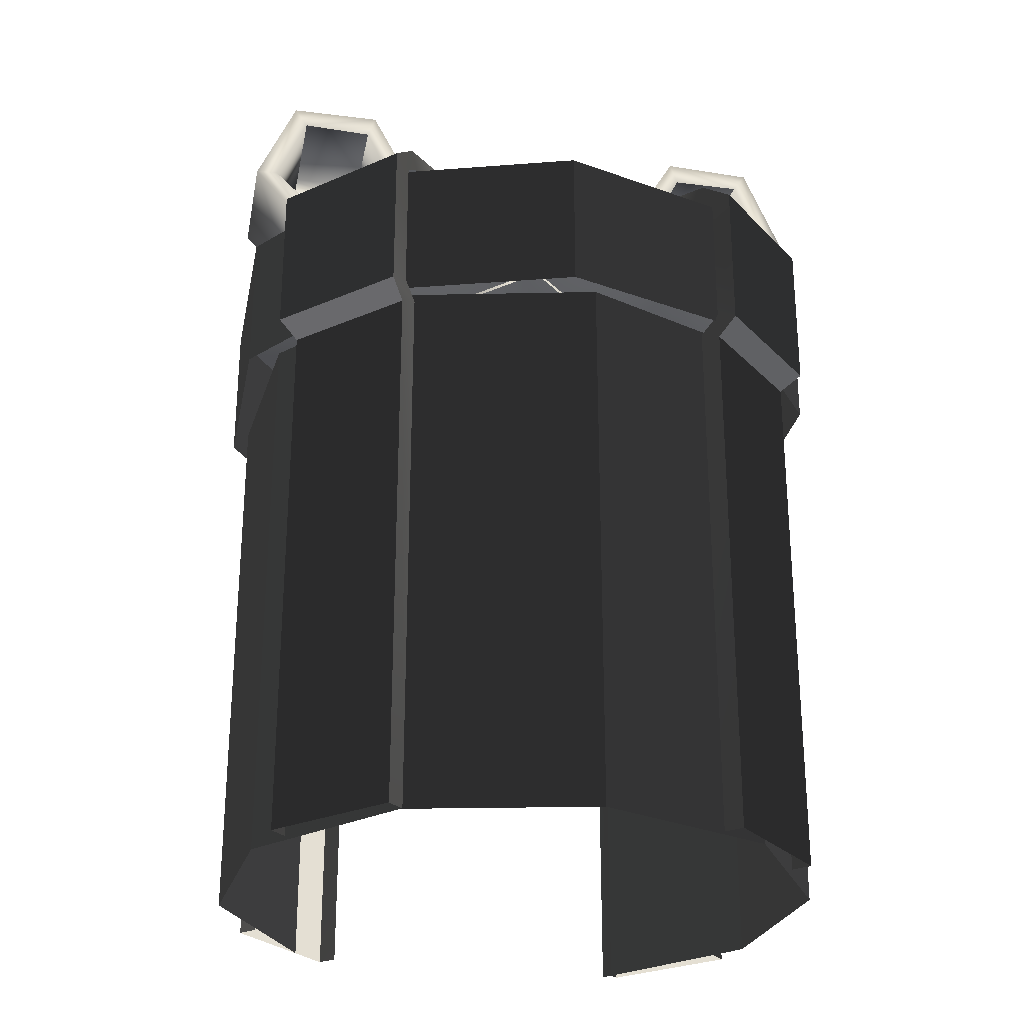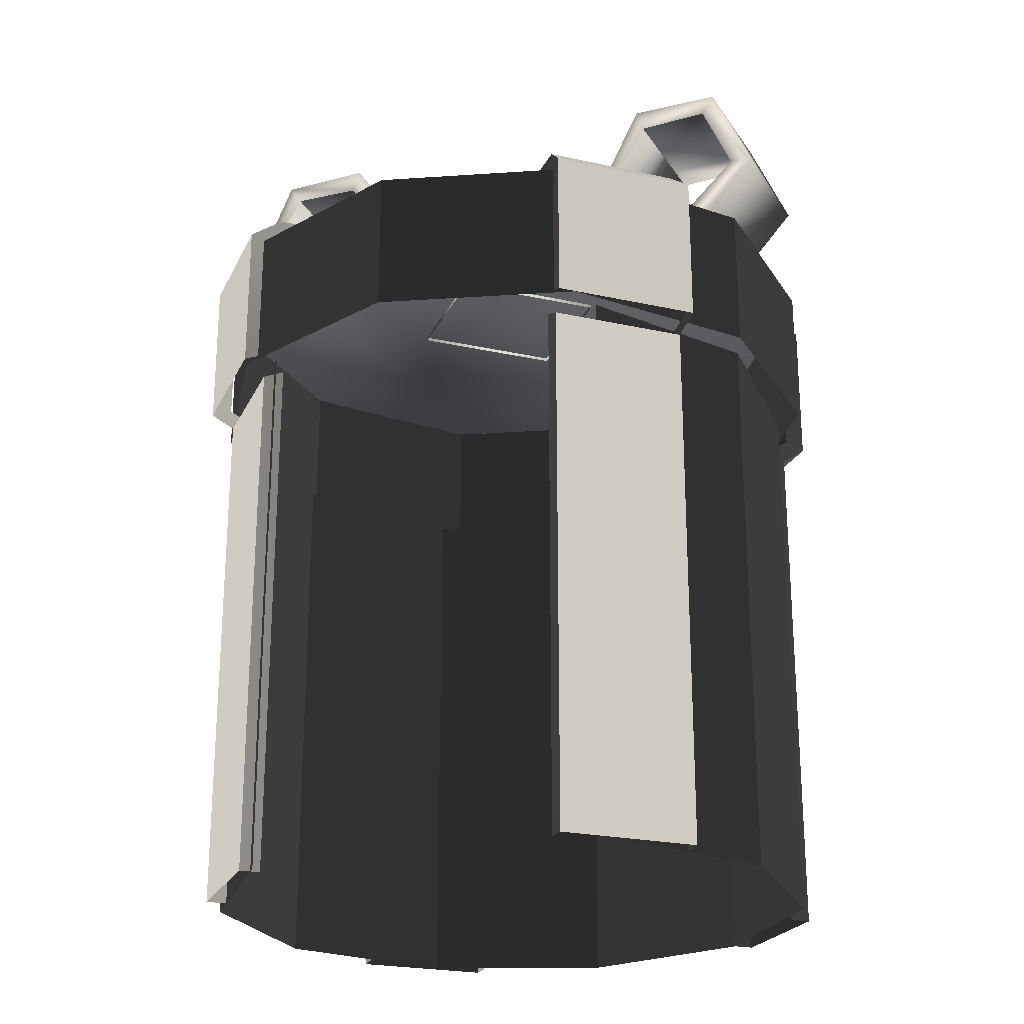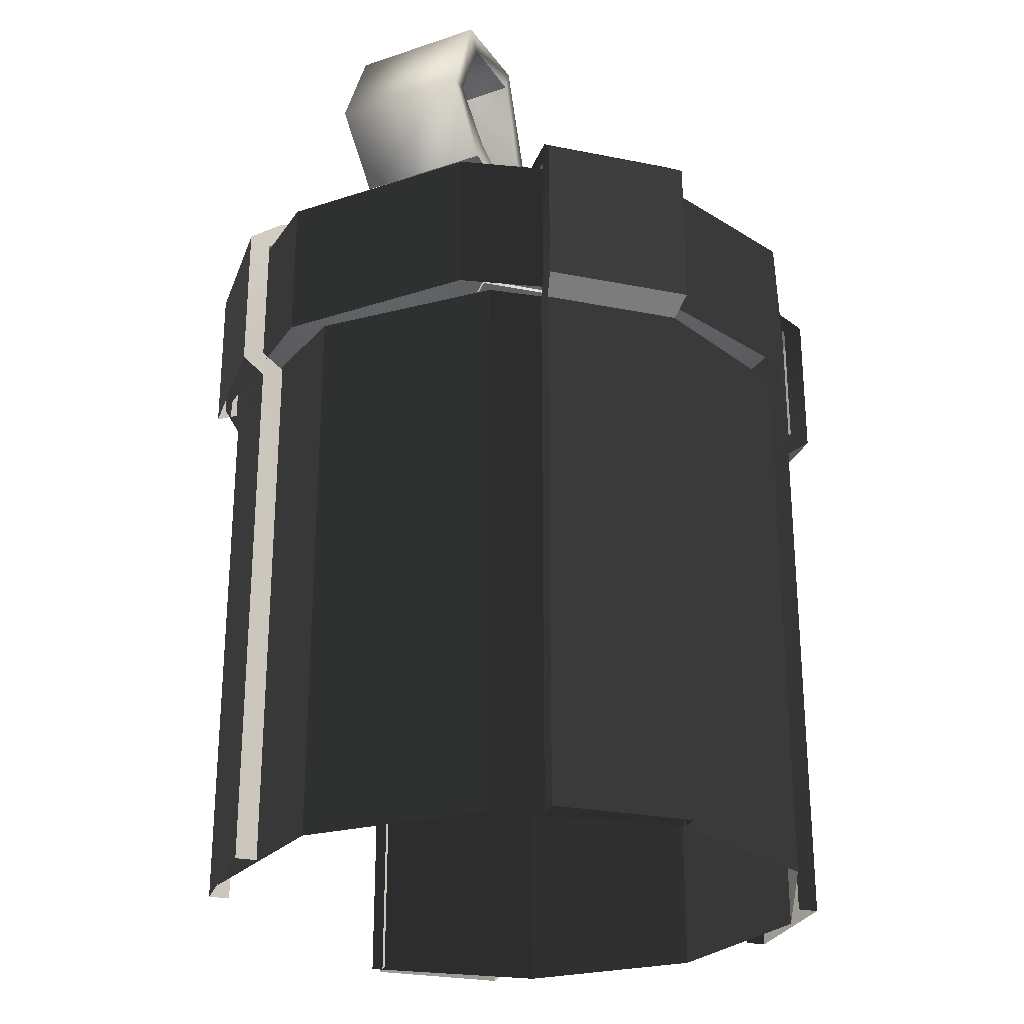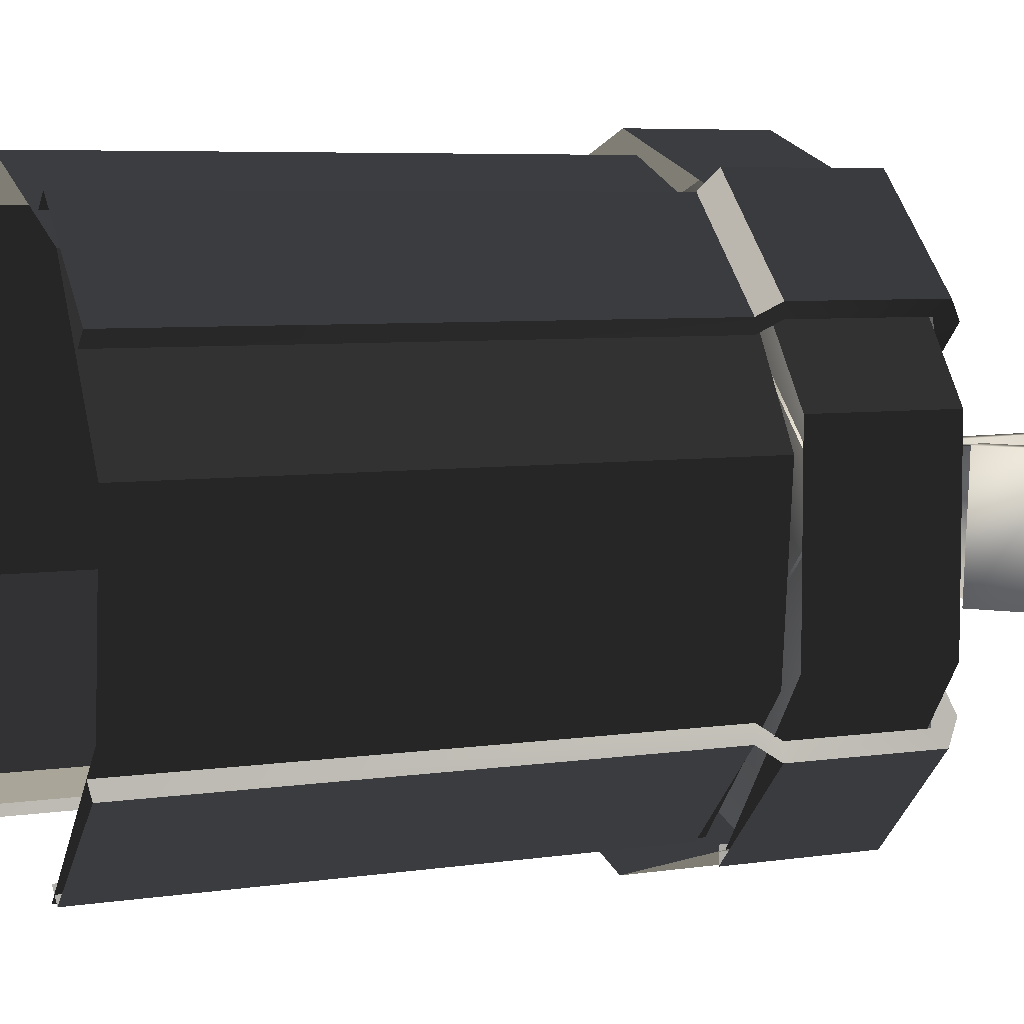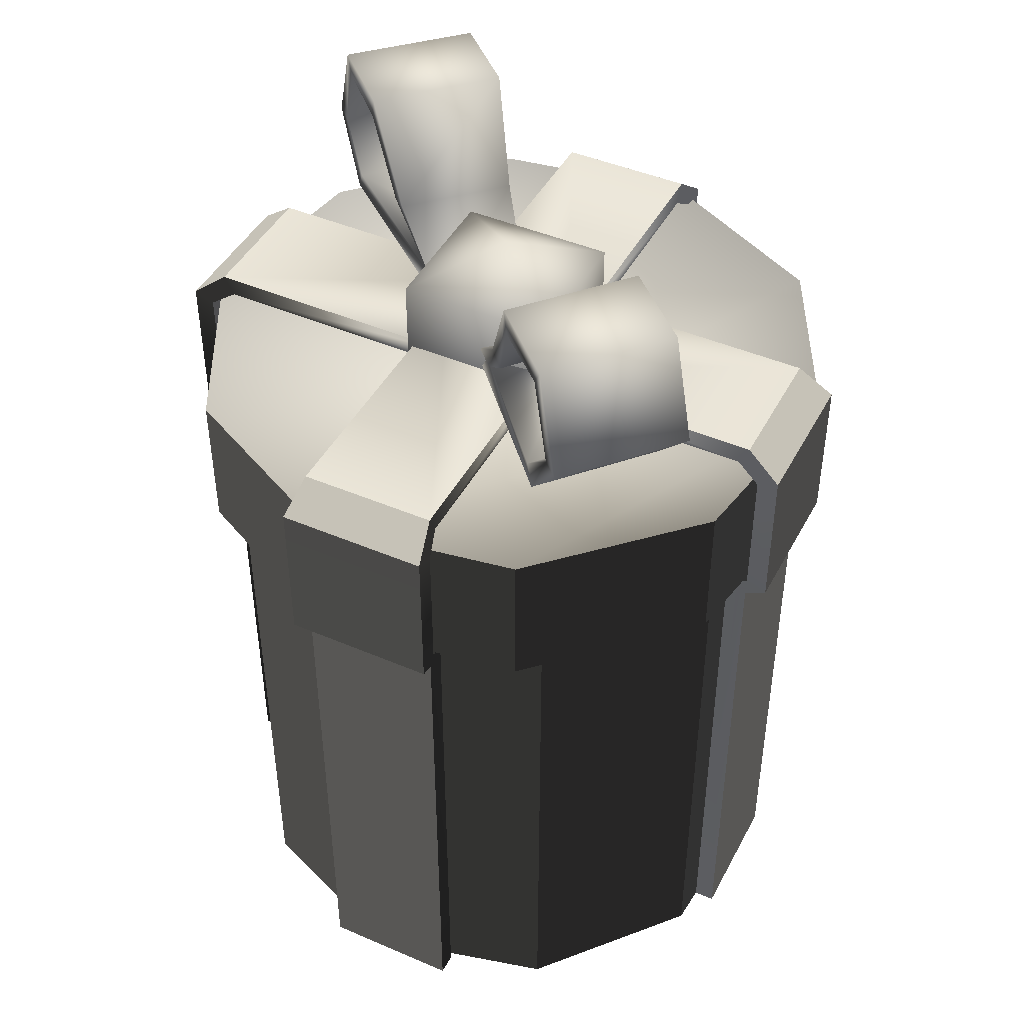
<metadata>
{"format":"obj","ext":"obj","renderer":"f3d","projection":"perspective","resolution":1024,"background":"white","views":[{"elev":-27.2,"azim":-11.2,"up":"+Y"},{"elev":-23.5,"azim":-155.5,"up":"+Y"},{"elev":-26.2,"azim":-62.6,"up":"+Y"},{"elev":6.0,"azim":65.4,"up":"+Z"},{"elev":44.8,"azim":71.5,"up":"+Y"}]}
</metadata>
<code>
g febg_hotspring_001_giftbox_02
v -0.2772 -9.677e-05 -0.3184
v -0.2772 0.7719 -0.3184
v -0.4117 0.7719 -0.09453
v -0.4117 -9.677e-05 -0.09453
v -0.4117 -9.677e-05 -0.09453
v -0.4117 0.7719 -0.09453
v -0.389 0.7719 0.1656
v -0.389 -9.677e-05 0.1656
v -0.389 -9.677e-05 0.1656
v -0.389 0.7719 0.1656
v -0.2176 0.7719 0.3627
v -0.2176 -9.677e-05 0.3627
v -0.2176 -9.677e-05 0.3627
v -0.2176 0.7719 0.3627
v 0.03683 0.7719 0.4215
v 0.03683 -9.677e-05 0.4215
v 0.03683 -9.677e-05 0.4215
v 0.03683 0.7719 0.4215
v 0.2772 0.7719 0.3194
v 0.2772 -9.677e-05 0.3194
v 0.2772 -9.677e-05 0.3194
v 0.2772 0.7719 0.3194
v 0.4117 0.7719 0.09557
v 0.4117 -9.677e-05 0.09557
v 0.4117 -9.677e-05 0.09557
v 0.4117 0.7719 0.09557
v 0.3889 0.7719 -0.1646
v 0.3889 -9.677e-05 -0.1646
v 0.3889 -9.677e-05 -0.1646
v 0.3889 0.7719 -0.1646
v 0.2176 0.7719 -0.3617
v 0.2176 -9.677e-05 -0.3617
v -2.563e-06 0.7719 -0.4527
v -2.563e-06 0.9734 -0.4527
v -0.2664 0.9734 -0.3662
v -0.2664 0.7719 -0.3662
v -0.2664 0.7719 -0.3662
v -0.2664 0.9734 -0.3662
v -0.431 0.9734 -0.1395
v -0.431 0.7719 -0.1395
v -0.431 0.7719 -0.1395
v -0.431 0.9734 -0.1395
v -0.431 0.9734 0.1406
v -0.431 0.7719 0.1406
v -0.431 0.7719 0.1406
v -0.431 0.9734 0.1406
v -0.2664 0.9734 0.3672
v -0.2664 0.7719 0.3672
v -0.2664 0.7719 0.3672
v -0.2664 0.9734 0.3672
v -2.563e-06 0.9734 0.4537
v -2.563e-06 0.7719 0.4537
v -2.563e-06 0.7719 0.4537
v -2.563e-06 0.9734 0.4537
v 0.2664 0.9734 0.3672
v 0.2664 0.7719 0.3672
v 0.2664 0.7719 0.3672
v 0.2664 0.9734 0.3672
v 0.431 0.9734 0.1406
v 0.431 0.7719 0.1406
v 0.431 0.7719 0.1406
v 0.431 0.9734 0.1406
v 0.431 0.9734 -0.1395
v 0.431 0.7719 -0.1395
v 0.431 0.7719 -0.1395
v 0.431 0.9734 -0.1395
v 0.2664 0.9734 -0.3662
v 0.2664 0.7719 -0.3662
v 0.2664 0.7719 -0.3662
v 0.2664 0.9734 -0.3662
v -2.563e-06 0.9734 -0.4527
v -2.563e-06 0.7719 -0.4527
v 0.431 0.9734 0.1406
v 0.2664 0.9734 -0.3662
v 0.431 0.9734 -0.1395
v 0.2664 0.9734 0.3672
v -2.563e-06 0.9734 -0.4527
v -2.563e-06 0.9734 0.4537
v -0.2664 0.9734 0.3672
v -0.2664 0.9734 -0.3662
v -0.431 0.9734 -0.1395
v -0.431 0.9734 0.1406
v 0.3741 7.913e-05 -0.2253
v 0.3741 0.7475 -0.2253
v 0.239 0.7475 -0.3604
v 0.239 7.913e-05 -0.3604
v 0.4014 0.7685 -0.2427
v 0.4015 0.981 -0.2427
v 0.2565 0.981 -0.3876
v 0.2565 0.7685 -0.3876
v 0.2565 0.981 -0.3876
v 0.4015 0.981 -0.2427
v 0.361 1.019 -0.2154
v 0.2289 1.019 -0.3472
v 0.239 0.7475 -0.3604
v 0.2185 0.7599 -0.34
v 0.2185 8.076e-05 -0.34
v 0.239 7.913e-05 -0.3604
v 0.3741 7.913e-05 -0.2253
v 0.3538 8.076e-05 -0.2051
v 0.3538 0.7599 -0.2051
v 0.3741 0.7475 -0.2253
v 0.381 0.7798 -0.2224
v 0.4014 0.7685 -0.2427
v 0.381 0.9697 -0.2224
v 0.4015 0.981 -0.2427
v 0.3512 0.9911 -0.2057
v 0.361 1.019 -0.2154
v 0.07336 1.019 0.07062
v 0.07336 0.9911 0.07062
v 0.2289 1.019 -0.3472
v 0.361 1.019 -0.2154
v -0.05969 1.019 -0.06025
v -0.05969 0.9911 -0.06025
v 0.2191 0.9911 -0.3375
v 0.2289 1.019 -0.3472
v 0.2361 0.9697 -0.3673
v 0.2565 0.981 -0.3876
v 0.2361 0.7798 -0.3673
v 0.2565 0.7685 -0.3876
v -0.3705 7.913e-05 0.2482
v -0.3704 0.7475 0.2482
v -0.2353 0.7475 0.3833
v -0.2354 7.913e-05 0.3833
v -0.3978 0.7685 0.2656
v -0.3978 0.981 0.2656
v -0.2529 0.981 0.4106
v -0.2529 0.7685 0.4105
v -0.2529 0.981 0.4106
v -0.3978 0.981 0.2656
v -0.3573 1.019 0.2383
v -0.2253 1.019 0.3702
v -0.2353 0.7475 0.3833
v -0.2149 8.076e-05 0.363
v -0.2354 7.913e-05 0.3833
v -0.2149 0.7599 0.363
v -0.2529 0.7685 0.4105
v -0.2325 0.7798 0.3902
v -0.2529 0.981 0.4106
v -0.2325 0.9697 0.3902
v -0.2253 1.019 0.3702
v -0.2155 0.9911 0.3604
v 0.06334 1.019 0.0832
v 0.06334 0.9911 0.0832
v -0.06972 1.019 -0.04767
v -0.2253 1.019 0.3702
v -0.3573 1.019 0.2383
v -0.3475 0.9911 0.2286
v -0.06972 0.9911 -0.04767
v -0.3573 1.019 0.2383
v -0.3978 0.981 0.2656
v -0.3774 0.9697 0.2453
v -0.3978 0.7685 0.2656
v -0.3774 0.7798 0.2453
v -0.3704 0.7475 0.2482
v -0.3501 0.7599 0.228
v -0.3705 7.913e-05 0.2482
v -0.3501 8.076e-05 0.228
v -0.2529 0.7685 0.4105
v -0.2353 0.7475 0.3833
v -0.3704 0.7475 0.2482
v -0.3978 0.7685 0.2656
v -0.2344 7.913e-05 -0.3625
v -0.2344 0.7475 -0.3625
v -0.3695 0.7475 -0.2274
v -0.3695 7.913e-05 -0.2274
v -0.2518 0.7685 -0.3898
v -0.2519 0.981 -0.3899
v -0.3968 0.981 -0.245
v -0.3967 0.7685 -0.2449
v -0.3968 0.981 -0.245
v -0.2519 0.981 -0.3899
v -0.2245 1.019 -0.3494
v -0.3564 1.019 -0.2173
v -0.3695 0.7475 -0.2274
v -0.3492 8.076e-05 -0.2069
v -0.3695 7.913e-05 -0.2274
v -0.3492 0.7599 -0.2069
v -0.3967 0.7685 -0.2449
v -0.3765 0.7798 -0.2245
v -0.3968 0.981 -0.245
v -0.3765 0.9697 -0.2245
v -0.3564 1.019 -0.2173
v -0.3467 0.9911 -0.2075
v -0.06942 1.019 0.07128
v -0.06942 0.9911 0.07128
v 0.06145 1.019 -0.06177
v -0.3564 1.019 -0.2173
v -0.2245 1.019 -0.3494
v -0.2148 0.9911 -0.3396
v 0.06145 0.9911 -0.06177
v -0.2245 1.019 -0.3494
v -0.2519 0.981 -0.3899
v -0.2315 0.9697 -0.3694
v -0.2518 0.7685 -0.3898
v -0.2315 0.7798 -0.3694
v -0.2344 7.913e-05 -0.3625
v -0.2142 8.076e-05 -0.3422
v -0.2142 0.7599 -0.3422
v -0.2344 0.7475 -0.3625
v 0.231 7.913e-05 0.3774
v 0.231 0.7475 0.3774
v 0.3661 0.7475 0.2423
v 0.3661 7.913e-05 0.2423
v 0.2484 0.7685 0.4047
v 0.2484 0.981 0.4047
v 0.3933 0.981 0.2598
v 0.3933 0.7685 0.2598
v 0.3933 0.981 0.2598
v 0.2484 0.981 0.4047
v 0.2211 1.019 0.3643
v 0.353 1.019 0.2322
v 0.3661 0.7475 0.2423
v 0.3457 8.076e-05 0.2218
v 0.3661 7.913e-05 0.2423
v 0.3457 0.7599 0.2218
v 0.3933 0.7685 0.2598
v 0.373 0.7798 0.2394
v 0.3933 0.981 0.2598
v 0.373 0.9697 0.2394
v 0.353 1.019 0.2322
v 0.3432 0.9911 0.2224
v 0.06596 1.019 -0.05641
v 0.06596 0.9911 -0.05641
v -0.06491 1.019 0.07664
v 0.353 1.019 0.2322
v 0.2211 1.019 0.3643
v 0.2114 0.9911 0.3545
v -0.06491 0.9911 0.07664
v 0.2211 1.019 0.3643
v 0.2484 0.981 0.4047
v 0.2281 0.9697 0.3843
v 0.2484 0.7685 0.4047
v 0.2281 0.7798 0.3843
v 0.231 0.7475 0.3774
v 0.2108 0.7599 0.3571
v 0.231 7.913e-05 0.3774
v 0.2108 8.076e-05 0.3571
v 0.3933 0.7685 0.2598
v 0.3661 0.7475 0.2423
v 0.231 0.7475 0.3774
v 0.2484 0.7685 0.4047
v -0.1333 1.119 0.01877
v -0.1333 0.9686 0.01877
v 0.01662 0.9686 -0.1311
v 0.01662 1.119 -0.1311
v 0.1563 1.119 0.008558
v 0.1563 0.9686 0.008558
v 0.006403 0.9686 0.1584
v 0.006403 1.119 0.1584
v 0.01151 1.17 0.01366
v 0.01662 1.119 -0.1311
v -0.1333 1.119 0.01877
v -0.1333 0.9686 0.01877
v 0.006403 0.9686 0.1584
v 0.01662 1.119 -0.1311
v 0.01662 0.9686 -0.1311
v 0.1563 0.9686 0.008558
v 0.1563 1.119 0.008558
v 0.3525 1.036 0.09214
v 0.04768 1.024 0.07229
v 0.1144 1.042 0.07015
v 0.3372 1.065 0.09263
v 0.1065 1.042 -0.05819
v 0.3256 1.065 -0.09485
v 0.3914 1.126 -0.09696
v 0.4031 1.126 0.09052
v 0.4336 1.124 0.08954
v 0.3409 1.036 -0.09534
v 0.3596 1.226 0.09191
v 0.348 1.226 -0.09557
v 0.3778 1.253 0.09133
v 0.422 1.124 -0.09794
v 0.3256 1.065 -0.09485
v 0.3914 1.126 -0.09696
v 0.348 1.226 -0.09557
v 0.3662 1.253 -0.09615
v 0.2482 1.224 -0.09237
v 0.2492 1.255 0.09546
v 0.2598 1.224 0.09511
v 0.2376 1.255 -0.09203
v 0.1593 1.121 -0.0771
v 0.1868 1.114 -0.07798
v 0.1694 1.121 0.08559
v 0.03973 1.024 -0.05605
v 0.1065 1.042 -0.05819
v 0.04768 1.024 0.07229
v 0.1144 1.042 0.07015
v 0.2009 1.114 0.08458
v 0.1065 1.042 -0.05819
v 0.1868 1.114 -0.07798
v 0.2482 1.224 -0.09237
v -0.3557 1.036 0.1265
v -0.119 1.042 0.09203
v -0.05228 1.024 0.09068
v -0.3404 1.065 0.1261
v -0.1178 1.042 -0.03655
v -0.3386 1.065 -0.06169
v -0.4044 1.126 -0.06035
v -0.4062 1.126 0.1275
v -0.4368 1.124 0.1281
v -0.3539 1.036 -0.06138
v -0.3628 1.226 0.1266
v -0.361 1.226 -0.06124
v -0.381 1.253 0.127
v -0.435 1.124 -0.05973
v -0.3386 1.065 -0.06169
v -0.4044 1.126 -0.06035
v -0.361 1.226 -0.06124
v -0.3792 1.253 -0.06087
v -0.2612 1.224 -0.06326
v -0.2523 1.255 0.1244
v -0.2629 1.224 0.1246
v -0.2505 1.255 -0.06348
v -0.1716 1.121 -0.05266
v -0.1991 1.114 -0.05211
v -0.1732 1.121 0.1103
v -0.05106 1.024 -0.03791
v -0.1178 1.042 -0.03655
v -0.05228 1.024 0.09068
v -0.119 1.042 0.09203
v -0.2047 1.114 0.111
v -0.1178 1.042 -0.03655
v -0.1991 1.114 -0.05211
v -0.2612 1.224 -0.06326
g febg_hotspring_001_giftbox_02_0
f 3 2 1
f 4 3 1
f 7 6 5
f 8 7 5
f 11 10 9
f 12 11 9
f 15 14 13
f 16 15 13
f 19 18 17
f 20 19 17
f 23 22 21
f 24 23 21
f 27 26 25
f 28 27 25
f 31 30 29
f 32 31 29
f 35 34 33
f 36 35 33
f 39 38 37
f 40 39 37
f 43 42 41
f 44 43 41
f 47 46 45
f 48 47 45
f 51 50 49
f 52 51 49
f 55 54 53
f 56 55 53
f 59 58 57
f 60 59 57
f 63 62 61
f 64 63 61
f 67 66 65
f 68 67 65
f 71 70 69
f 72 71 69
f 75 74 73
f 74 76 73
f 74 77 76
f 77 78 76
f 78 77 79
f 77 80 79
f 79 80 81
f 82 79 81
f 85 84 83
f 86 85 83
f 89 88 87
f 90 89 87
f 93 92 91
f 94 93 91
f 97 96 95
f 98 97 95
f 101 100 99
f 102 101 99
f 103 101 102
f 104 103 102
f 105 103 104
f 106 105 104
f 107 105 106
f 108 107 106
f 107 108 109
f 110 107 109
f 112 111 109
f 111 113 109
f 115 114 113
f 116 115 113
f 117 115 116
f 118 117 116
f 119 117 118
f 120 119 118
f 123 122 121
f 124 123 121
f 127 126 125
f 128 127 125
f 131 130 129
f 132 131 129
f 135 134 133
f 134 136 133
f 133 136 137
f 136 138 137
f 137 138 139
f 138 140 139
f 139 140 141
f 140 142 141
f 141 142 143
f 142 144 143
f 146 143 145
f 147 146 145
f 149 148 145
f 148 150 145
f 150 148 151
f 148 152 151
f 151 152 153
f 152 154 153
f 153 154 155
f 154 156 155
f 155 156 157
f 156 158 157
f 161 160 159
f 162 161 159
f 165 164 163
f 166 165 163
f 169 168 167
f 170 169 167
f 173 172 171
f 174 173 171
f 177 176 175
f 176 178 175
f 175 178 179
f 178 180 179
f 179 180 181
f 180 182 181
f 181 182 183
f 182 184 183
f 183 184 185
f 184 186 185
f 188 185 187
f 189 188 187
f 191 190 187
f 190 192 187
f 192 190 193
f 190 194 193
f 193 194 195
f 194 196 195
f 199 198 197
f 200 199 197
f 203 202 201
f 204 203 201
f 207 206 205
f 208 207 205
f 211 210 209
f 212 211 209
f 215 214 213
f 214 216 213
f 213 216 217
f 216 218 217
f 217 218 219
f 218 220 219
f 219 220 221
f 220 222 221
f 221 222 223
f 222 224 223
f 226 223 225
f 227 226 225
f 229 228 225
f 228 230 225
f 230 228 231
f 228 232 231
f 231 232 233
f 232 234 233
f 233 234 235
f 234 236 235
f 235 236 237
f 236 238 237
f 241 240 239
f 242 241 239
f 245 244 243
f 246 245 243
f 249 248 247
f 250 249 247
f 247 251 250
f 251 247 252
f 253 251 252
f 253 250 251
f 253 254 250
f 254 255 250
f 258 257 256
f 259 258 256
f 262 261 260
f 263 262 260
f 264 262 263
f 265 264 263
f 266 265 263
f 267 263 260
f 267 266 263
f 268 267 260
f 268 260 269
f 266 267 270
f 271 266 270
f 270 267 272
f 267 268 272
f 273 268 269
f 273 269 274
f 275 273 274
f 273 275 276
f 268 273 277
f 277 273 276
f 272 268 277
f 277 276 278
f 270 272 279
f 280 270 279
f 272 277 281
f 281 277 278
f 279 272 281
f 282 281 278
f 283 282 278
f 284 279 281
f 282 284 281
f 285 282 283
f 286 285 283
f 285 287 282
f 287 284 282
f 287 288 284
f 284 289 279
f 288 289 284
f 289 280 279
f 288 290 289
f 290 291 289
f 289 291 280
f 291 292 280
f 295 294 293
f 294 296 293
f 294 297 296
f 297 298 296
f 298 299 296
f 296 300 293
f 299 300 296
f 300 301 293
f 293 301 302
f 300 299 303
f 299 304 303
f 300 303 305
f 301 300 305
f 301 306 302
f 302 306 307
f 306 308 307
f 308 306 309
f 306 301 310
f 306 310 309
f 301 305 310
f 309 310 311
f 305 303 312
f 303 313 312
f 310 305 314
f 310 314 311
f 305 312 314
f 314 315 311
f 315 316 311
f 312 317 314
f 317 315 314
f 315 318 316
f 318 319 316
f 320 318 315
f 317 320 315
f 321 320 317
f 322 317 312
f 322 321 317
f 313 322 312
f 323 321 322
f 324 323 322
f 324 322 313
f 325 324 313

</code>
